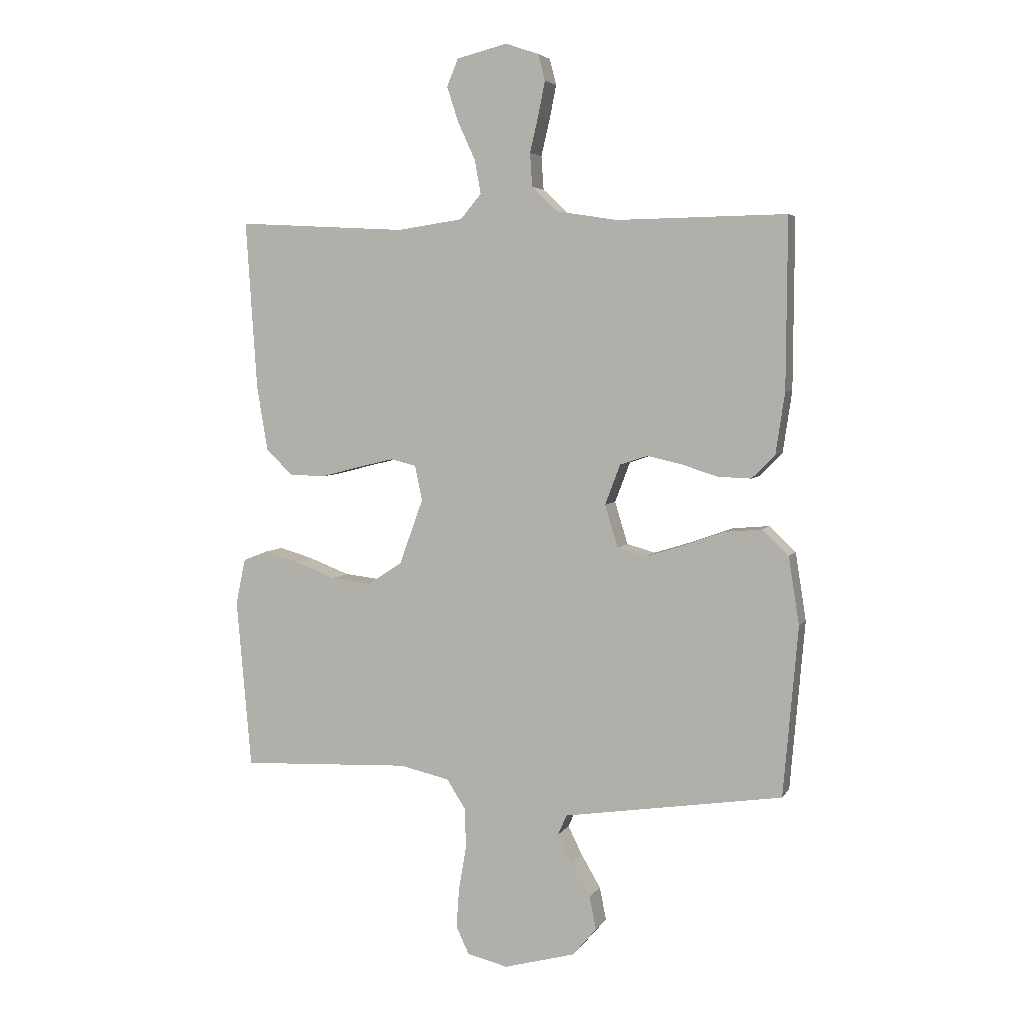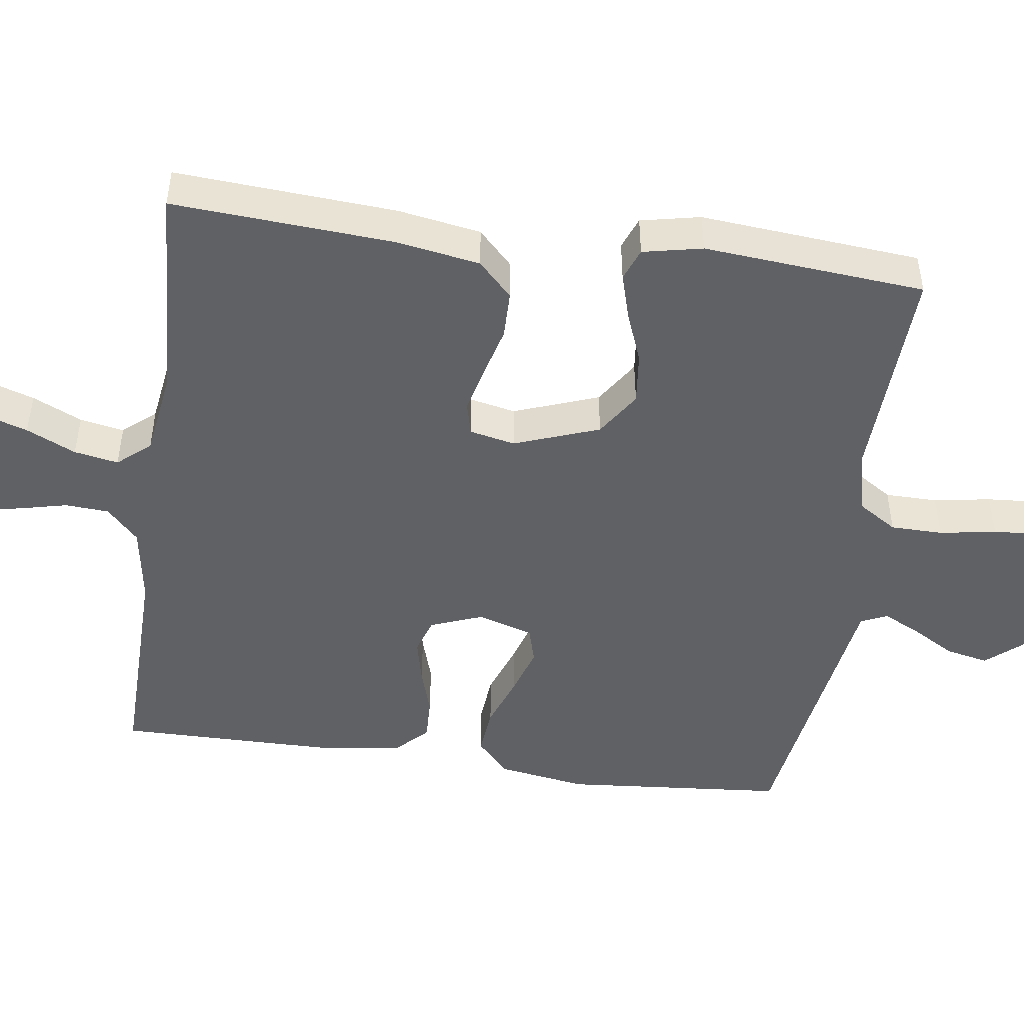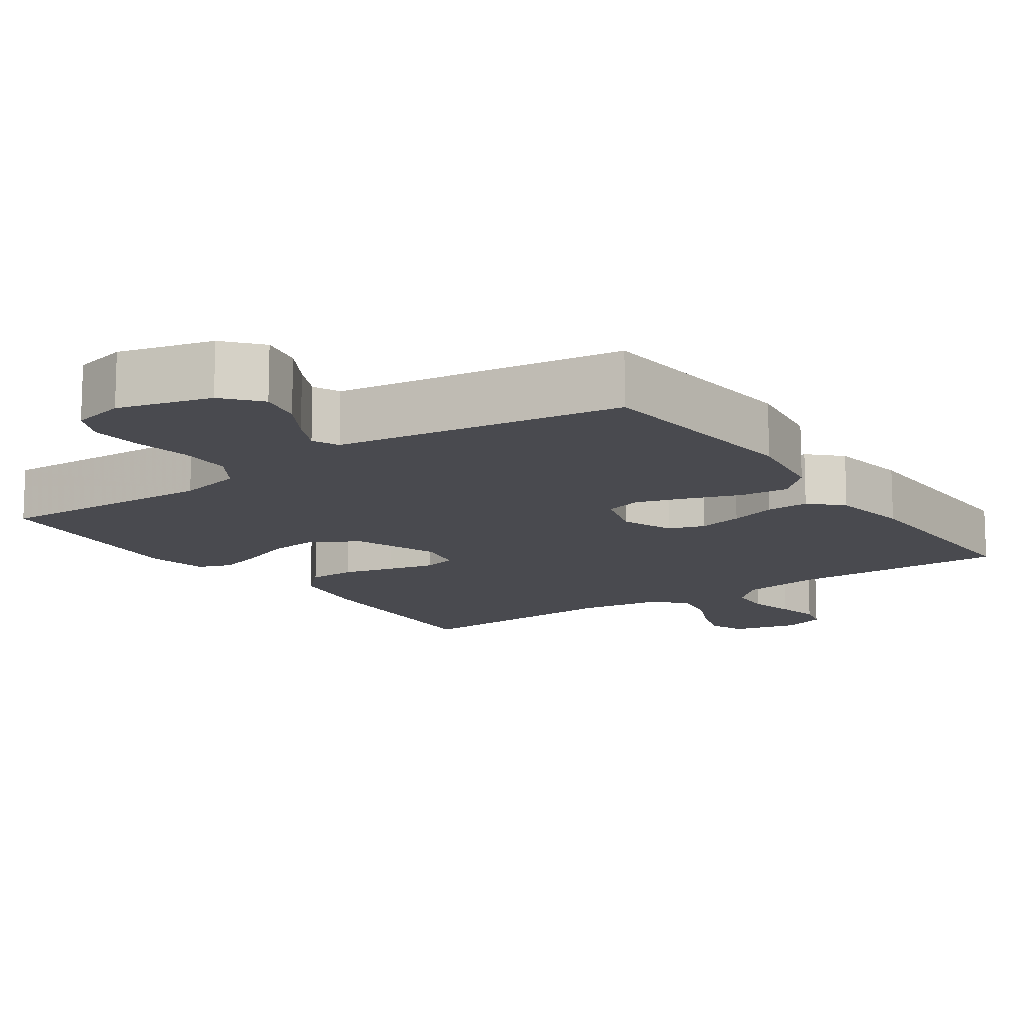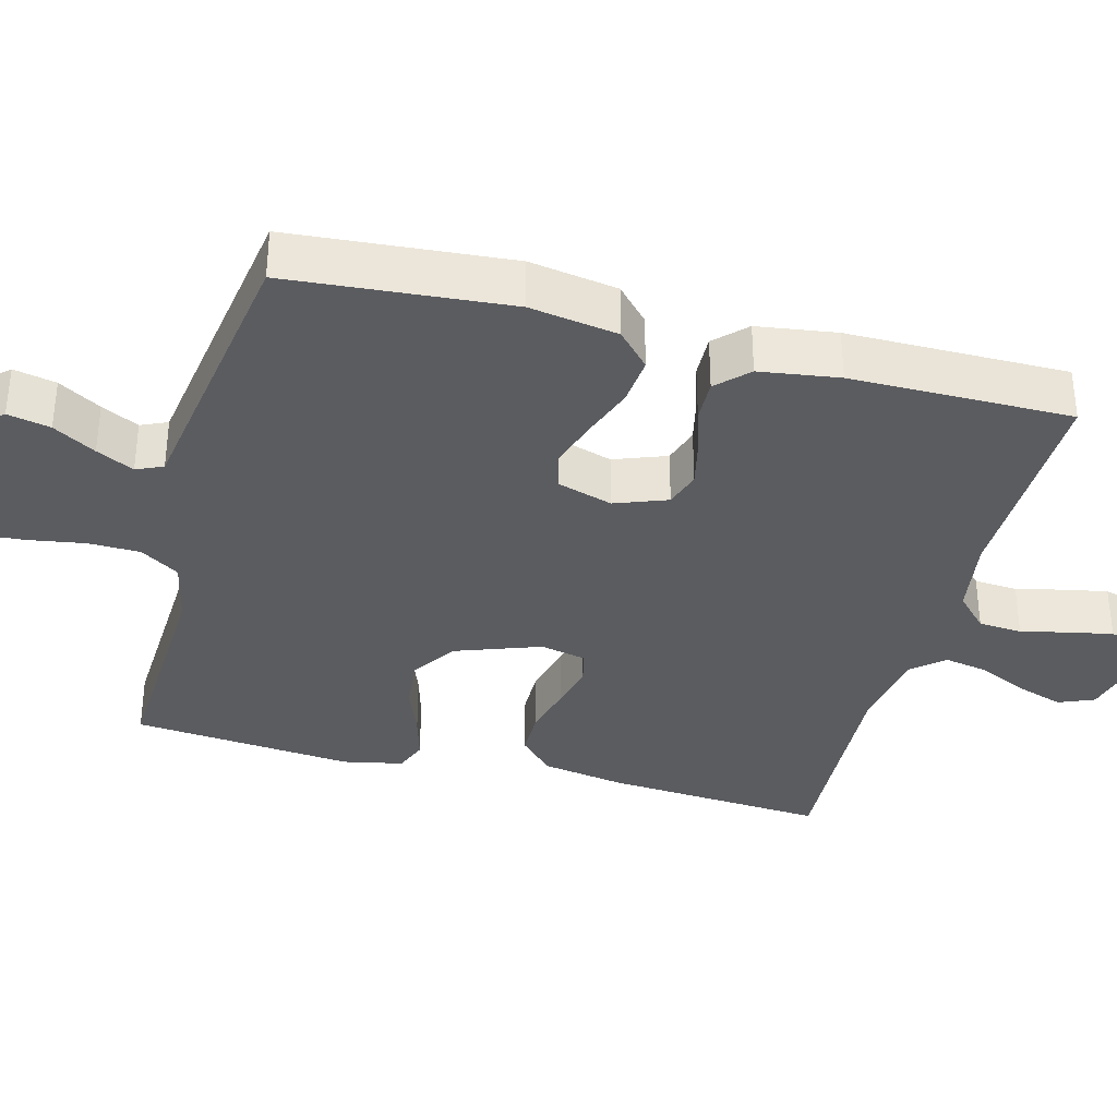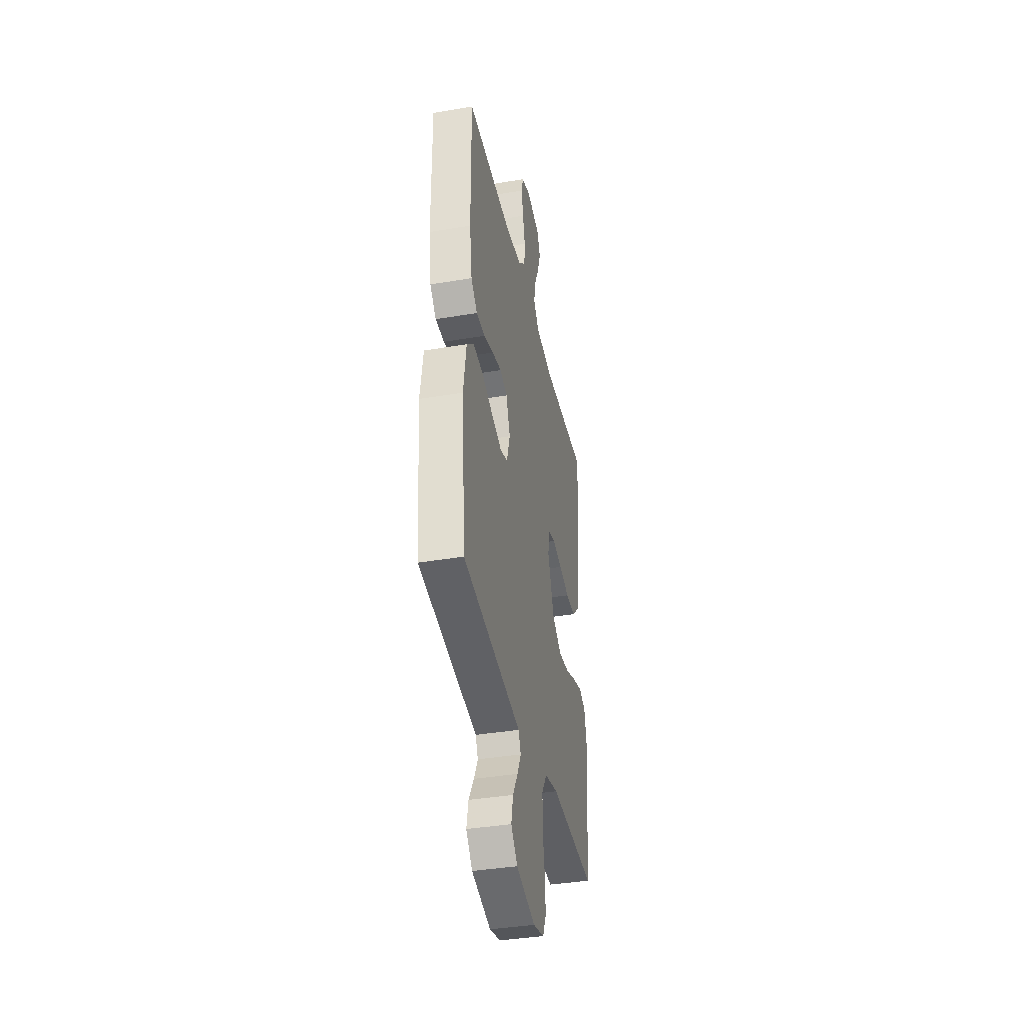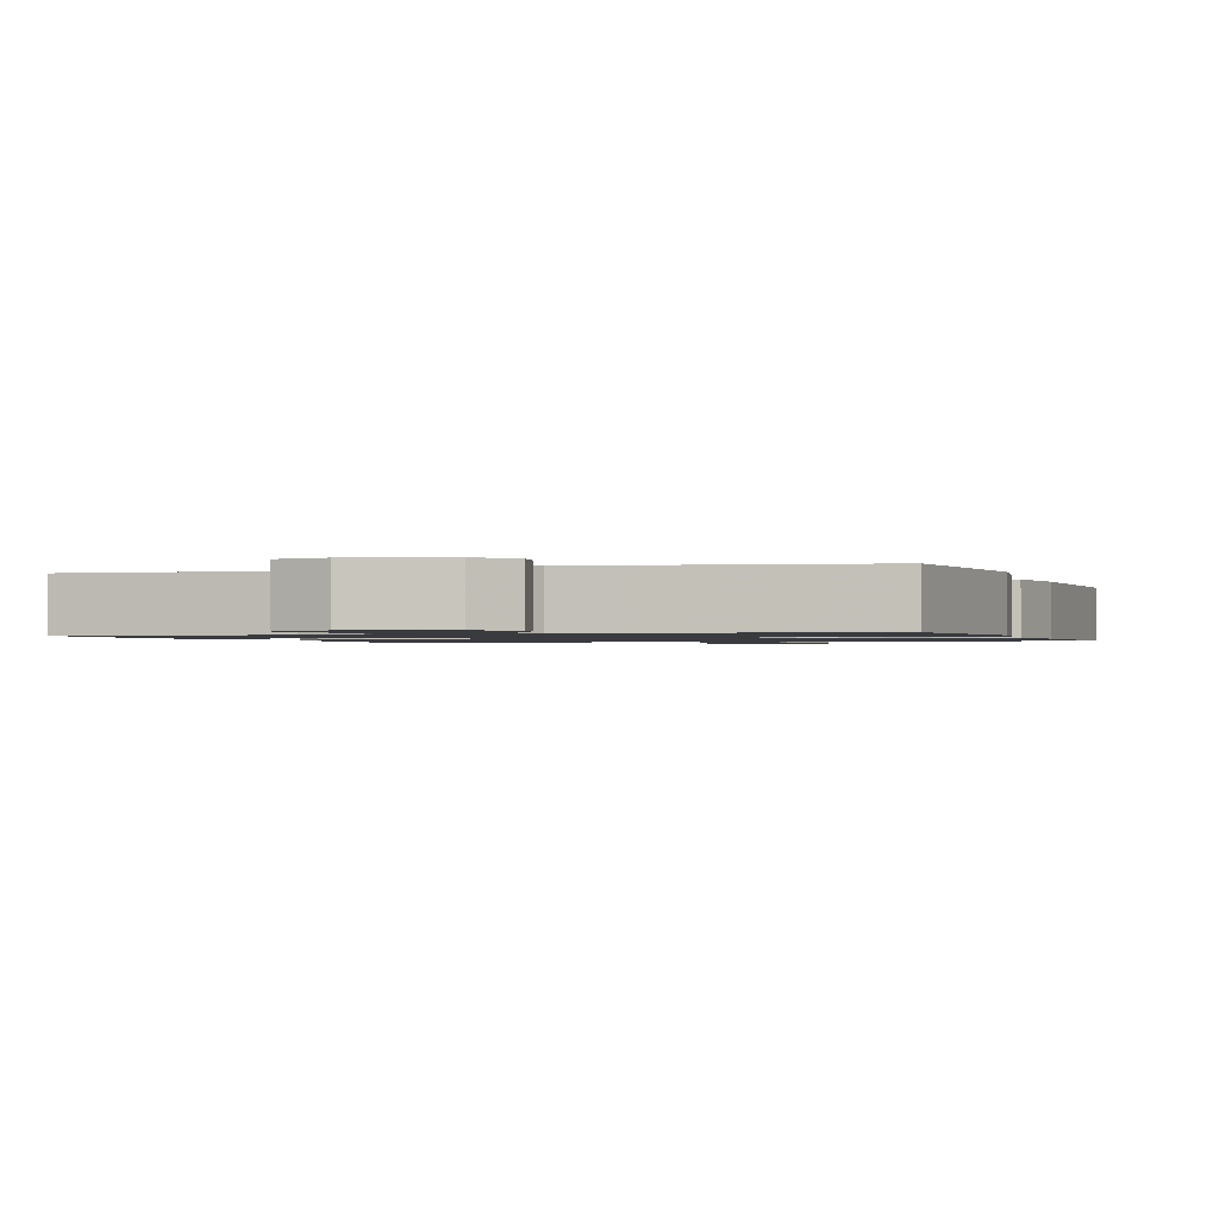
<metadata>
{"format":"obj","ext":"obj","renderer":"f3d","projection":"perspective","resolution":1024,"background":"white","views":[{"elev":4.7,"azim":-162.6,"up":"+Z"},{"elev":-47.9,"azim":82.0,"up":"+Y"},{"elev":-13.5,"azim":-145.0,"up":"+Y"},{"elev":-35.2,"azim":-105.0,"up":"+Y"},{"elev":-38.6,"azim":-77.9,"up":"+Z"},{"elev":-1.1,"azim":-161.0,"up":"+Y"}]}
</metadata>
<code>
v 0.5 0.07 -0.5
v 0.2 0.07 -0.487
v 0.112 0.07 -0.507
v 0.078 0.07 -0.56
v 0.077 0.07 -0.631
v 0.09 0.07 -0.708
v 0.095 0.07 -0.778
v 0.072 0.07 -0.827
v 0 0.07 -0.844
v -0.126 0.07 -0.81
v -0.168 0.07 -0.761
v -0.156 0.07 -0.703
v -0.122 0.07 -0.645
v -0.097 0.07 -0.594
v -0.113 0.07 -0.558
v -0.2 0.07 -0.545
v -0.5 0.07 -0.5
v -0.526 0.07 -0.2
v -0.507 0.07 -0.08
v -0.46 0.07 -0.036
v -0.394 0.07 -0.042
v -0.322 0.07 -0.068
v -0.255 0.07 -0.089
v -0.205 0.07 -0.075
v -0.182 0.07 0
v -0.209 0.07 0.071
v -0.258 0.07 0.087
v -0.319 0.07 0.073
v -0.383 0.07 0.053
v -0.441 0.07 0.051
v -0.482 0.07 0.092
v -0.498 0.07 0.2
v -0.5 0.07 0.5
v -0.2 0.07 0.495
v -0.093 0.07 0.512
v -0.048 0.07 0.555
v -0.044 0.07 0.614
v -0.059 0.07 0.678
v -0.071 0.07 0.738
v -0.059 0.07 0.784
v 0 0.07 0.804
v 0.089 0.07 0.782
v 0.109 0.07 0.734
v 0.089 0.07 0.672
v 0.058 0.07 0.605
v 0.047 0.07 0.545
v 0.084 0.07 0.501
v 0.2 0.07 0.484
v 0.5 0.07 0.5
v 0.48 0.07 0.2
v 0.461 0.07 0.087
v 0.414 0.07 0.041
v 0.349 0.07 0.04
v 0.28 0.07 0.058
v 0.217 0.07 0.073
v 0.172 0.07 0.062
v 0.159 0.07 0
v 0.201 0.07 -0.115
v 0.262 0.07 -0.155
v 0.333 0.07 -0.147
v 0.403 0.07 -0.12
v 0.465 0.07 -0.102
v 0.509 0.07 -0.119
v 0.526 0.07 -0.2
v 0.5 0 -0.5
v 0.2 0 -0.487
v 0.112 0 -0.507
v 0.078 0 -0.56
v 0.077 0 -0.631
v 0.09 0 -0.708
v 0.095 0 -0.778
v 0.072 0 -0.827
v 0 0 -0.844
v -0.126 0 -0.81
v -0.168 0 -0.761
v -0.156 0 -0.703
v -0.122 0 -0.645
v -0.097 0 -0.594
v -0.113 0 -0.558
v -0.2 0 -0.545
v -0.5 0 -0.5
v -0.526 0 -0.2
v -0.507 0 -0.08
v -0.46 0 -0.036
v -0.394 0 -0.042
v -0.322 0 -0.068
v -0.255 0 -0.089
v -0.205 0 -0.075
v -0.182 0 0
v -0.209 0 0.071
v -0.258 0 0.087
v -0.319 0 0.073
v -0.383 0 0.053
v -0.441 0 0.051
v -0.482 0 0.092
v -0.498 0 0.2
v -0.5 0 0.5
v -0.2 0 0.495
v -0.093 0 0.512
v -0.048 0 0.555
v -0.044 0 0.614
v -0.059 0 0.678
v -0.071 0 0.738
v -0.059 0 0.784
v 0 0 0.804
v 0.089 0 0.782
v 0.109 0 0.734
v 0.089 0 0.672
v 0.058 0 0.605
v 0.047 0 0.545
v 0.084 0 0.501
v 0.2 0 0.484
v 0.5 0 0.5
v 0.48 0 0.2
v 0.461 0 0.087
v 0.414 0 0.041
v 0.349 0 0.04
v 0.28 0 0.058
v 0.217 0 0.073
v 0.172 0 0.062
v 0.159 0 0
v 0.201 0 -0.115
v 0.262 0 -0.155
v 0.333 0 -0.147
v 0.403 0 -0.12
v 0.465 0 -0.102
v 0.509 0 -0.119
v 0.526 0 -0.2
f 64 1 2
f 63 64 2
f 62 63 2
f 61 62 2
f 60 61 2
f 59 60 2 3
f 58 59 3 4
f 57 58 4
f 52 53 54
f 51 52 54
f 50 51 54
f 49 50 54
f 48 49 54
f 47 48 54 55
f 46 47 55 56
f 43 44 45
f 42 43 45
f 41 42 45
f 40 41 45
f 39 40 45
f 38 39 45
f 37 38 45
f 36 37 45 46
f 46 56 57
f 36 46 57
f 35 36 57
f 32 33 34
f 31 32 34
f 30 31 34
f 29 30 34
f 28 29 34
f 27 28 34 35
f 20 21 22
f 19 20 22
f 18 19 22
f 17 18 22
f 16 17 22
f 15 16 22
f 14 15 22 23
f 11 12 13
f 10 11 13
f 9 10 13
f 8 9 13
f 7 8 13
f 6 7 13
f 5 6 13
f 4 5 13 14
f 14 23 24
f 4 14 24
f 57 4 24
f 26 27 35 57
f 57 24 25
f 25 26 57
f 66 65 128
f 66 128 127
f 66 127 126
f 66 126 125
f 66 125 124
f 67 66 124 123
f 68 67 123 122
f 68 122 121
f 118 117 116
f 118 116 115
f 118 115 114
f 118 114 113
f 118 113 112
f 119 118 112 111
f 120 119 111 110
f 109 108 107
f 109 107 106
f 109 106 105
f 109 105 104
f 109 104 103
f 109 103 102
f 109 102 101
f 110 109 101 100
f 121 120 110
f 121 110 100
f 121 100 99
f 98 97 96
f 98 96 95
f 98 95 94
f 98 94 93
f 98 93 92
f 99 98 92 91
f 86 85 84
f 86 84 83
f 86 83 82
f 86 82 81
f 86 81 80
f 86 80 79
f 87 86 79 78
f 77 76 75
f 77 75 74
f 77 74 73
f 77 73 72
f 77 72 71
f 77 71 70
f 77 70 69
f 78 77 69 68
f 88 87 78
f 88 78 68
f 88 68 121
f 121 99 91 90
f 89 88 121
f 121 90 89
f 1 65 66 2
f 2 66 67 3
f 3 67 68 4
f 4 68 69 5
f 5 69 70 6
f 6 70 71 7
f 7 71 72 8
f 8 72 73 9
f 9 73 74 10
f 10 74 75 11
f 11 75 76 12
f 12 76 77 13
f 13 77 78 14
f 14 78 79 15
f 15 79 80 16
f 16 80 81 17
f 17 81 82 18
f 18 82 83 19
f 19 83 84 20
f 20 84 85 21
f 21 85 86 22
f 22 86 87 23
f 23 87 88 24
f 24 88 89 25
f 25 89 90 26
f 26 90 91 27
f 27 91 92 28
f 28 92 93 29
f 29 93 94 30
f 30 94 95 31
f 31 95 96 32
f 32 96 97 33
f 33 97 98 34
f 34 98 99 35
f 35 99 100 36
f 36 100 101 37
f 37 101 102 38
f 38 102 103 39
f 39 103 104 40
f 40 104 105 41
f 41 105 106 42
f 42 106 107 43
f 43 107 108 44
f 44 108 109 45
f 45 109 110 46
f 46 110 111 47
f 47 111 112 48
f 48 112 113 49
f 49 113 114 50
f 50 114 115 51
f 51 115 116 52
f 52 116 117 53
f 53 117 118 54
f 54 118 119 55
f 55 119 120 56
f 56 120 121 57
f 57 121 122 58
f 58 122 123 59
f 59 123 124 60
f 60 124 125 61
f 61 125 126 62
f 62 126 127 63
f 63 127 128 64
f 64 128 65 1

</code>
